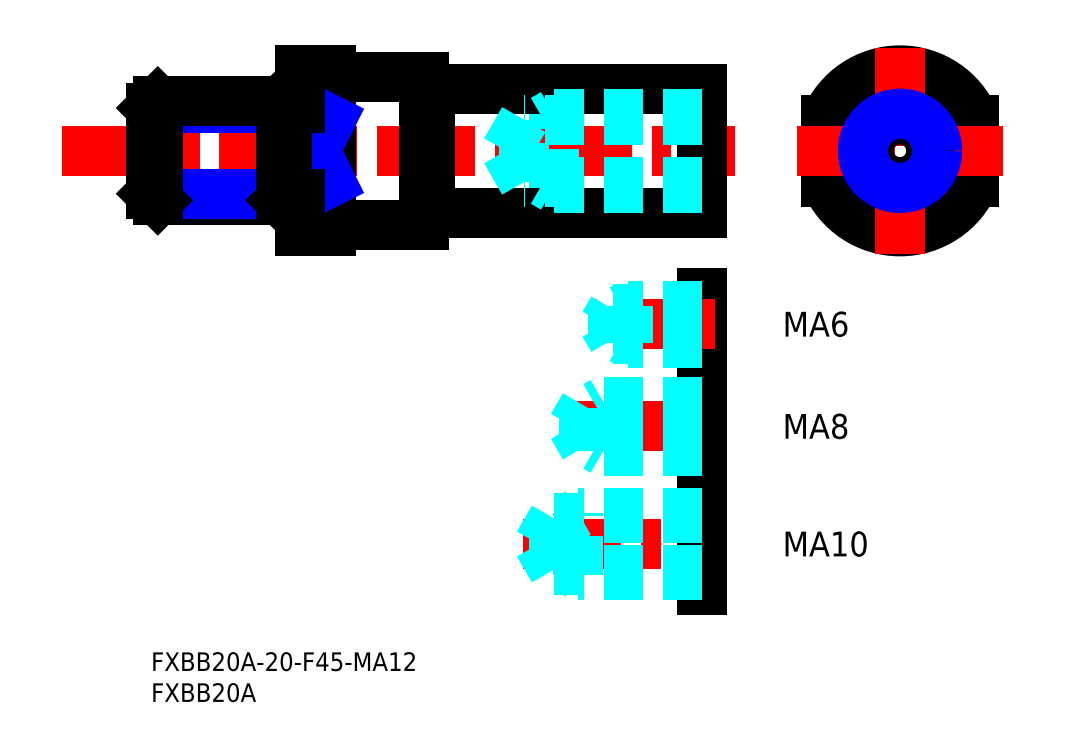
<metadata>
{"format":"dxf","ext":"dxf","renderer":"ezdxf+matplotlib","layout":"modelspace","background":"white","min_lineweight":24,"dpi":150}
</metadata>
<code>
0
SECTION
2
ENTITIES
0
INSERT
8
MSM_CONTINUOUS
2
*U5
10
0
20
0
30
0
0
INSERT
8
MSM_CONTINUOUS
2
*U6
10
0
20
0
30
0
0
LINE
8
MSM_CENTER
10
-14.38
20
81
30
0
11
94.31
21
81
31
0
0
LINE
8
MSM_CONTINUOUS
10
45
20
91
30
0
11
89
21
91
31
0
0
LINE
8
MSM_CONTINUOUS
10
89
20
71
30
0
11
45
21
71
31
0
0
LINE
8
MSM_CONTINUOUS
10
29
20
94
30
0
11
29
21
68
31
0
0
LINE
8
MSM_CONTINUOUS
10
24
20
94
30
0
11
24
21
68
31
0
0
LINE
8
MSM_CONTINUOUS
10
44
20
93
30
0
11
44
21
69
31
0
0
LINE
8
MSM_CONTINUOUS
10
29
20
69
30
0
11
44
21
69
31
0
0
LINE
8
MSM_CONTINUOUS
10
24
20
68
30
0
11
29
21
68
31
0
0
LINE
8
MSM_CONTINUOUS
10
29
20
76
30
0
11
24
21
76
31
0
0
LINE
8
MSM_CONTINUOUS
10
29
20
86
30
0
11
24
21
86
31
0
0
LINE
8
MSM_CONTINUOUS
10
89
20
91
30
0
11
89
21
71
31
0
0
CIRCLE
8
MSM_CONTINUOUS
10
121
20
81
30
0
40
10
0
ARC
8
MSM_CONTINUOUS
10
121
20
81
30
0
40
13
50
22.62
51
157.4
0
CIRCLE
8
MSM_CONTINUOUS
10
121
20
81
30
0
40
12
0
ARC
8
MSM_CONTINUOUS
10
121
20
81
30
0
40
13
50
202.6
51
337.4
0
LINE
8
MSM_CONTINUOUS
10
109
20
86
30
0
11
109
21
76
31
0
0
LINE
8
MSM_CONTINUOUS
10
133
20
86
30
0
11
133
21
76
31
0
0
LINE
8
MSM_CONTINUOUS
10
29
20
93
30
0
11
44
21
93
31
0
0
LINE
8
MSM_CONTINUOUS
10
24
20
94
30
0
11
29
21
94
31
0
0
LINE
8
MSM_NARROW
10
24
20
86
30
0
11
29
21
76
31
0
0
LINE
8
MSM_NARROW
10
29
20
86
30
0
11
24
21
76
31
0
0
LINE
8
MSM_CONTINUOUS
10
1.082
20
73
30
0
11
20.92
21
73
31
0
0
LINE
8
MSM_NARROW
10
1.42e-14
20
74.08
30
0
11
22
21
74.08
31
0
0
LINE
8
MSM_NARROW
10
1.42e-14
20
87.92
30
0
11
22
21
87.92
31
0
0
LINE
8
MSM_CONTINUOUS
10
1.082
20
89
30
0
11
20.92
21
89
31
0
0
LINE
8
MSM_CONTINUOUS
10
22
20
74.08
30
0
11
22
21
87.92
31
0
0
LINE
8
MSM_CONTINUOUS
10
22
20
74.08
30
0
11
20.92
21
73
31
0
0
LINE
8
MSM_CONTINUOUS
10
20.92
20
73
30
0
11
20.92
21
89
31
0
0
LINE
8
MSM_CONTINUOUS
10
20.92
20
89
30
0
11
22
21
87.92
31
0
0
LINE
8
MSM_CONTINUOUS
10
1.42e-14
20
74.08
30
0
11
1.42e-14
21
87.92
31
0
0
LINE
8
MSM_CONTINUOUS
10
1.42e-14
20
74.08
30
0
11
1.082
21
73
31
0
0
LINE
8
MSM_CONTINUOUS
10
1.082
20
73
30
0
11
1.082
21
89
31
0
0
LINE
8
MSM_CONTINUOUS
10
1.082
20
89
30
0
11
1.42e-14
21
87.92
31
0
0
LINE
8
MSM_CONTINUOUS
10
22
20
87.92
30
0
11
24
21
87.92
31
0
0
LINE
8
MSM_CONTINUOUS
10
22
20
74.08
30
0
11
24
21
74.08
31
0
0
LINE
8
MSM_CENTER
10
104.3
20
81
30
0
11
137.6
21
81
31
0
0
LINE
8
MSM_CENTER
10
121
20
97.65
30
0
11
121
21
64.35
31
0
0
CIRCLE
8
MSM_CONTINUOUS
10
121
20
81
30
0
40
5.053
0
CIRCLE
8
MSM_NARROW
10
121
20
81
30
0
40
6
0
LINE
8
MSM_DASHED
10
60.2
20
75.95
30
0
11
60.2
21
86.05
31
0
0
LINE
8
MSM_DASHED
10
60.2
20
86.05
30
0
11
57.28
21
81
31
0
0
LINE
8
MSM_DASHED
10
89
20
86.05
30
0
11
60.2
21
86.05
31
0
0
LINE
8
MSM_DASHED
10
89
20
75.95
30
0
11
60.2
21
75.95
31
0
0
LINE
8
MSM_DASHED
10
60.2
20
75.95
30
0
11
57.28
21
81
31
0
0
LINE
8
MSM_DASHED
10
65
20
75
30
0
11
65
21
87
31
0
0
LINE
8
MSM_DASHED
10
89
20
87
30
0
11
65
21
87
31
0
0
LINE
8
MSM_DASHED
10
65
20
87
30
0
11
63.36
21
86.05
31
0
0
LINE
8
MSM_DASHED
10
89
20
75
30
0
11
65
21
75
31
0
0
LINE
8
MSM_DASHED
10
65
20
75
30
0
11
63.36
21
75.95
31
0
0
LINE
8
MSM_CONTINUOUS
10
45
20
91
30
0
11
45
21
71
31
0
0
LINE
8
MSM_CONTINUOUS
10
45
20
90.9
30
0
11
44
21
90.9
31
0
0
LINE
8
MSM_CONTINUOUS
10
45
20
71.1
30
0
11
44
21
71.1
31
0
0
LINE
8
MSM_CENTER
10
91
20
36.5
30
0
11
66.08
21
36.5
31
0
0
LINE
8
MSM_CENTER
10
60.08
20
17.5
30
0
11
91.5
21
17.5
31
0
0
LINE
8
MSM_CONTINUOUS
10
89
20
25
30
0
11
89
21
10
31
0
0
LINE
8
MSM_CONTINUOUS
10
89
20
42.5
30
0
11
89
21
30.5
31
0
0
LINE
8
MSM_CONTINUOUS
10
89
20
58
30
0
11
89
21
48
31
0
0
LINE
8
MSM_CENTER
10
91
20
53
30
0
11
71.18
21
53
31
0
0
LINE
8
MSM_DASHED
10
65
20
13.31
30
0
11
65
21
21.69
31
0
0
LINE
8
MSM_DASHED
10
65
20
21.69
30
0
11
62.58
21
17.5
31
0
0
LINE
8
MSM_DASHED
10
89
20
21.69
30
0
11
65
21
21.69
31
0
0
LINE
8
MSM_DASHED
10
89
20
13.31
30
0
11
65
21
13.31
31
0
0
LINE
8
MSM_DASHED
10
65
20
13.31
30
0
11
62.58
21
17.5
31
0
0
LINE
8
MSM_DASHED
10
69
20
12.5
30
0
11
69
21
22.5
31
0
0
LINE
8
MSM_DASHED
10
89
20
22.5
30
0
11
69
21
22.5
31
0
0
LINE
8
MSM_DASHED
10
69
20
22.5
30
0
11
67.59
21
21.69
31
0
0
LINE
8
MSM_DASHED
10
89
20
12.5
30
0
11
69
21
12.5
31
0
0
LINE
8
MSM_DASHED
10
69
20
12.5
30
0
11
67.59
21
13.31
31
0
0
LINE
8
MSM_DASHED
10
70
20
33.18
30
0
11
70
21
39.82
31
0
0
LINE
8
MSM_DASHED
10
70
20
39.82
30
0
11
68.08
21
36.5
31
0
0
LINE
8
MSM_DASHED
10
89
20
39.82
30
0
11
70
21
39.82
31
0
0
LINE
8
MSM_DASHED
10
89
20
33.18
30
0
11
70
21
33.18
31
0
0
LINE
8
MSM_DASHED
10
70
20
33.18
30
0
11
68.08
21
36.5
31
0
0
LINE
8
MSM_DASHED
10
73
20
32.5
30
0
11
73
21
40.5
31
0
0
LINE
8
MSM_DASHED
10
89
20
40.5
30
0
11
73
21
40.5
31
0
0
LINE
8
MSM_DASHED
10
73
20
40.5
30
0
11
71.83
21
39.82
31
0
0
LINE
8
MSM_DASHED
10
89
20
32.5
30
0
11
73
21
32.5
31
0
0
LINE
8
MSM_DASHED
10
73
20
32.5
30
0
11
71.83
21
33.18
31
0
0
LINE
8
MSM_DASHED
10
89
20
55.46
30
0
11
74.6
21
55.46
31
0
0
LINE
8
MSM_DASHED
10
74.6
20
50.54
30
0
11
74.6
21
55.46
31
0
0
LINE
8
MSM_DASHED
10
74.6
20
55.46
30
0
11
73.18
21
53
31
0
0
LINE
8
MSM_DASHED
10
89
20
50.54
30
0
11
74.6
21
50.54
31
0
0
LINE
8
MSM_DASHED
10
74.6
20
50.54
30
0
11
73.18
21
53
31
0
0
LINE
8
MSM_DASHED
10
89
20
56
30
0
11
77
21
56
31
0
0
LINE
8
MSM_DASHED
10
77
20
50
30
0
11
77
21
56
31
0
0
LINE
8
MSM_DASHED
10
77
20
56
30
0
11
76.06
21
55.46
31
0
0
LINE
8
MSM_DASHED
10
89
20
50
30
0
11
77
21
50
31
0
0
LINE
8
MSM_DASHED
10
77
20
50
30
0
11
76.06
21
50.54
31
0
0
INSERT
8
MSM_CONTINUOUS
2
*U7
10
0
20
0
30
0
0
INSERT
8
MSM_CONTINUOUS
2
*U8
10
0
20
0
30
0
0
INSERT
8
MSM_CONTINUOUS
2
*U9
10
0
20
0
30
0
0
ENDSEC
0
EOF

</code>
